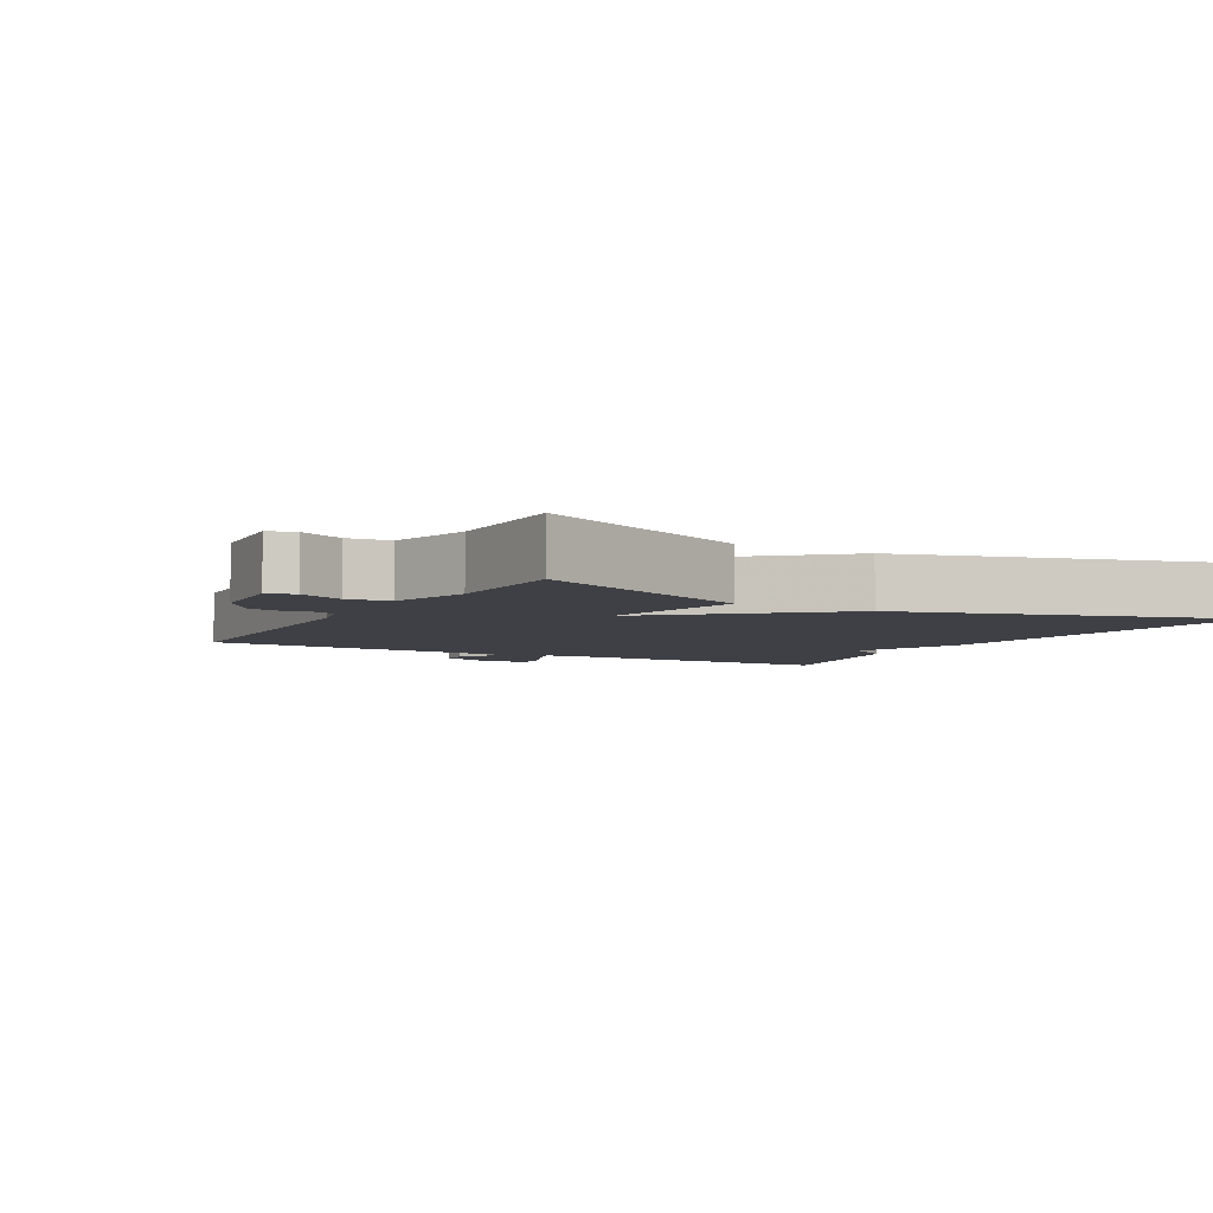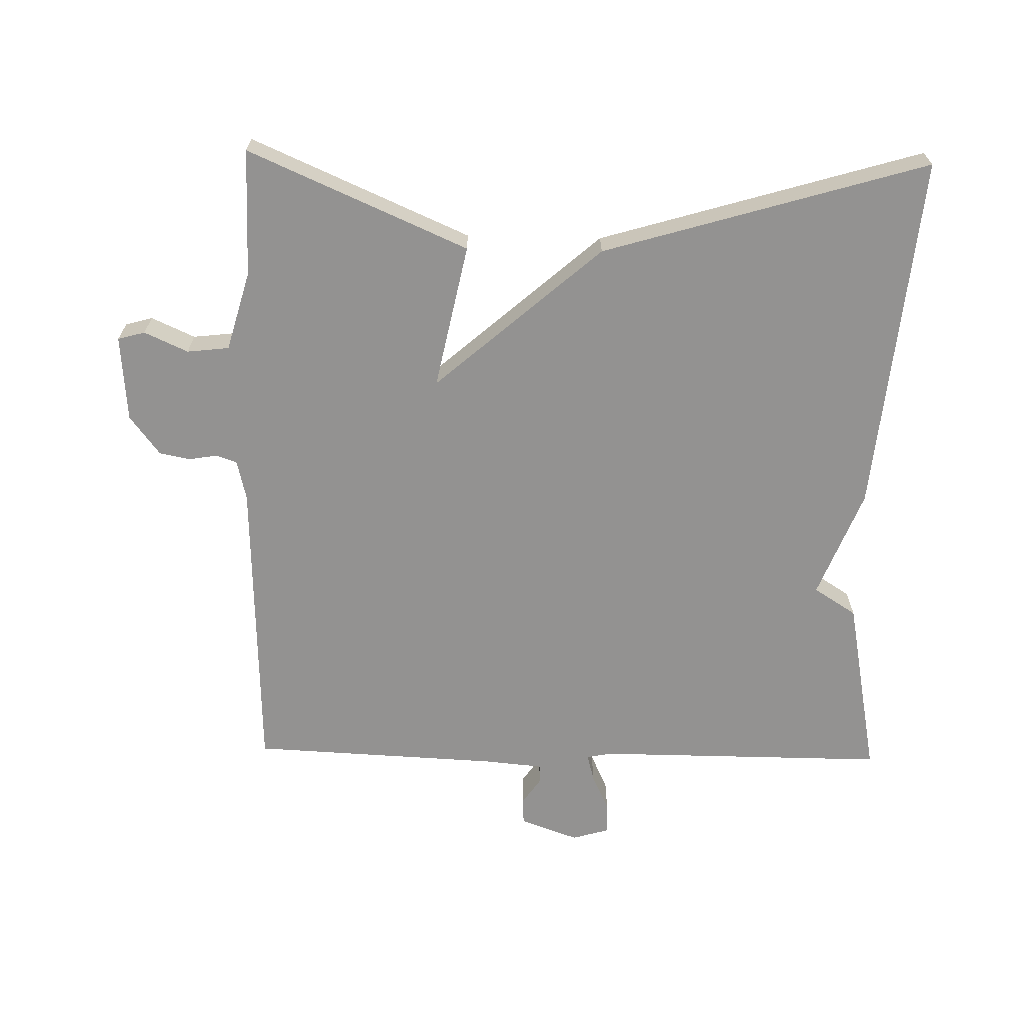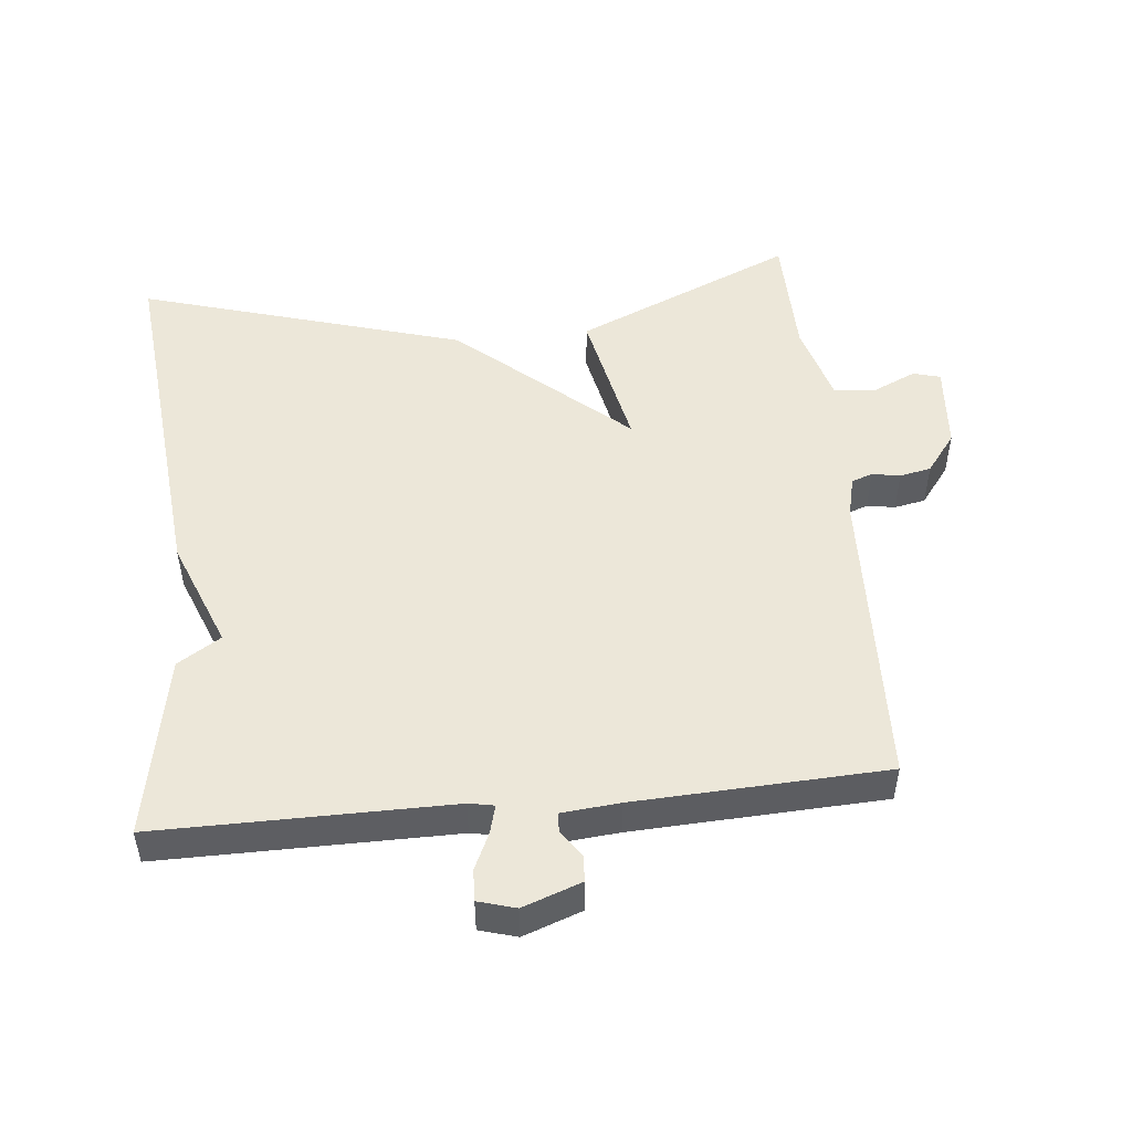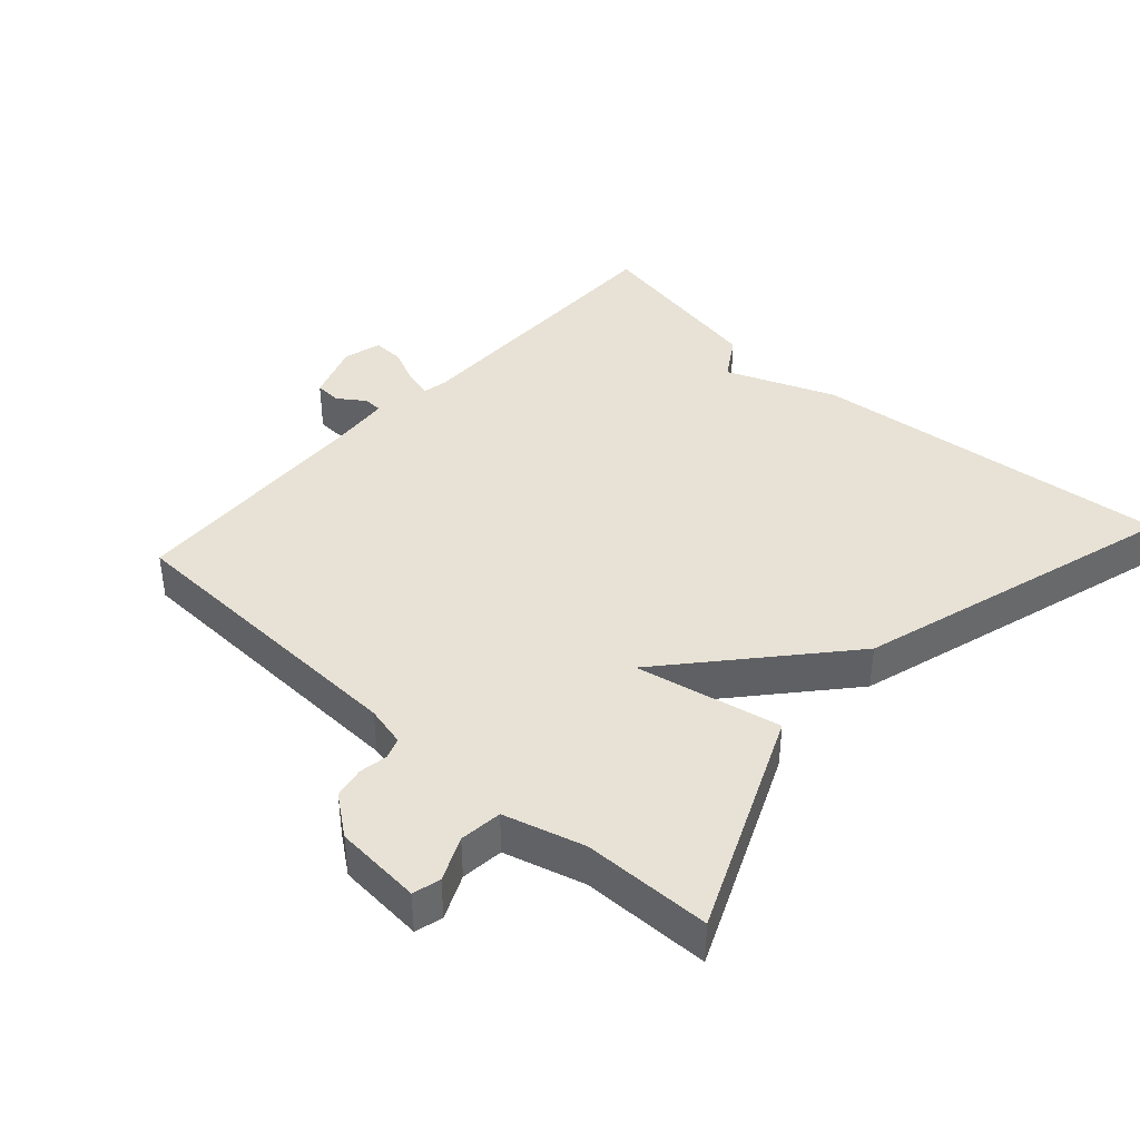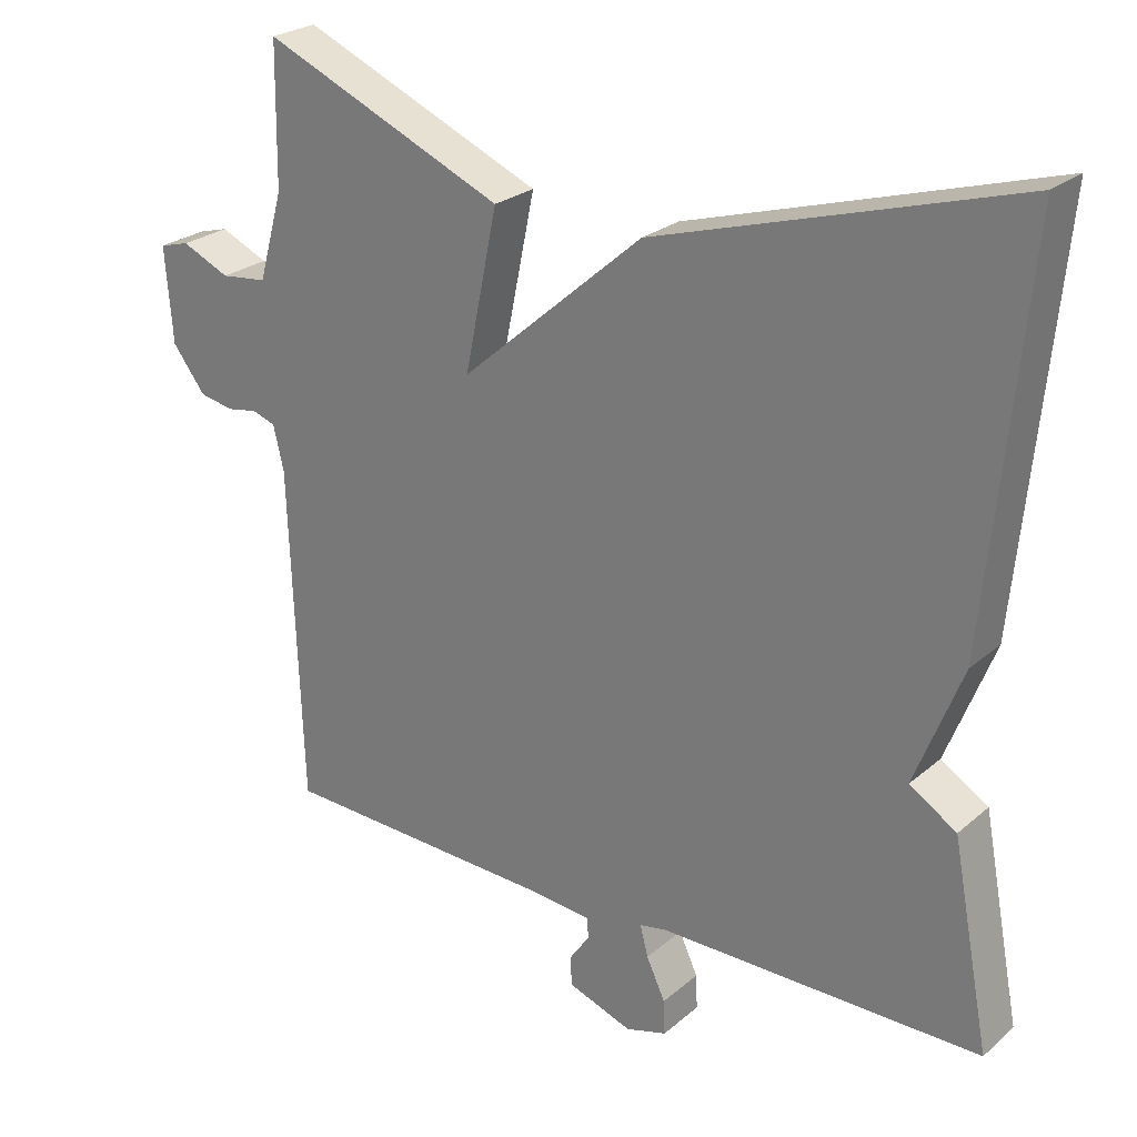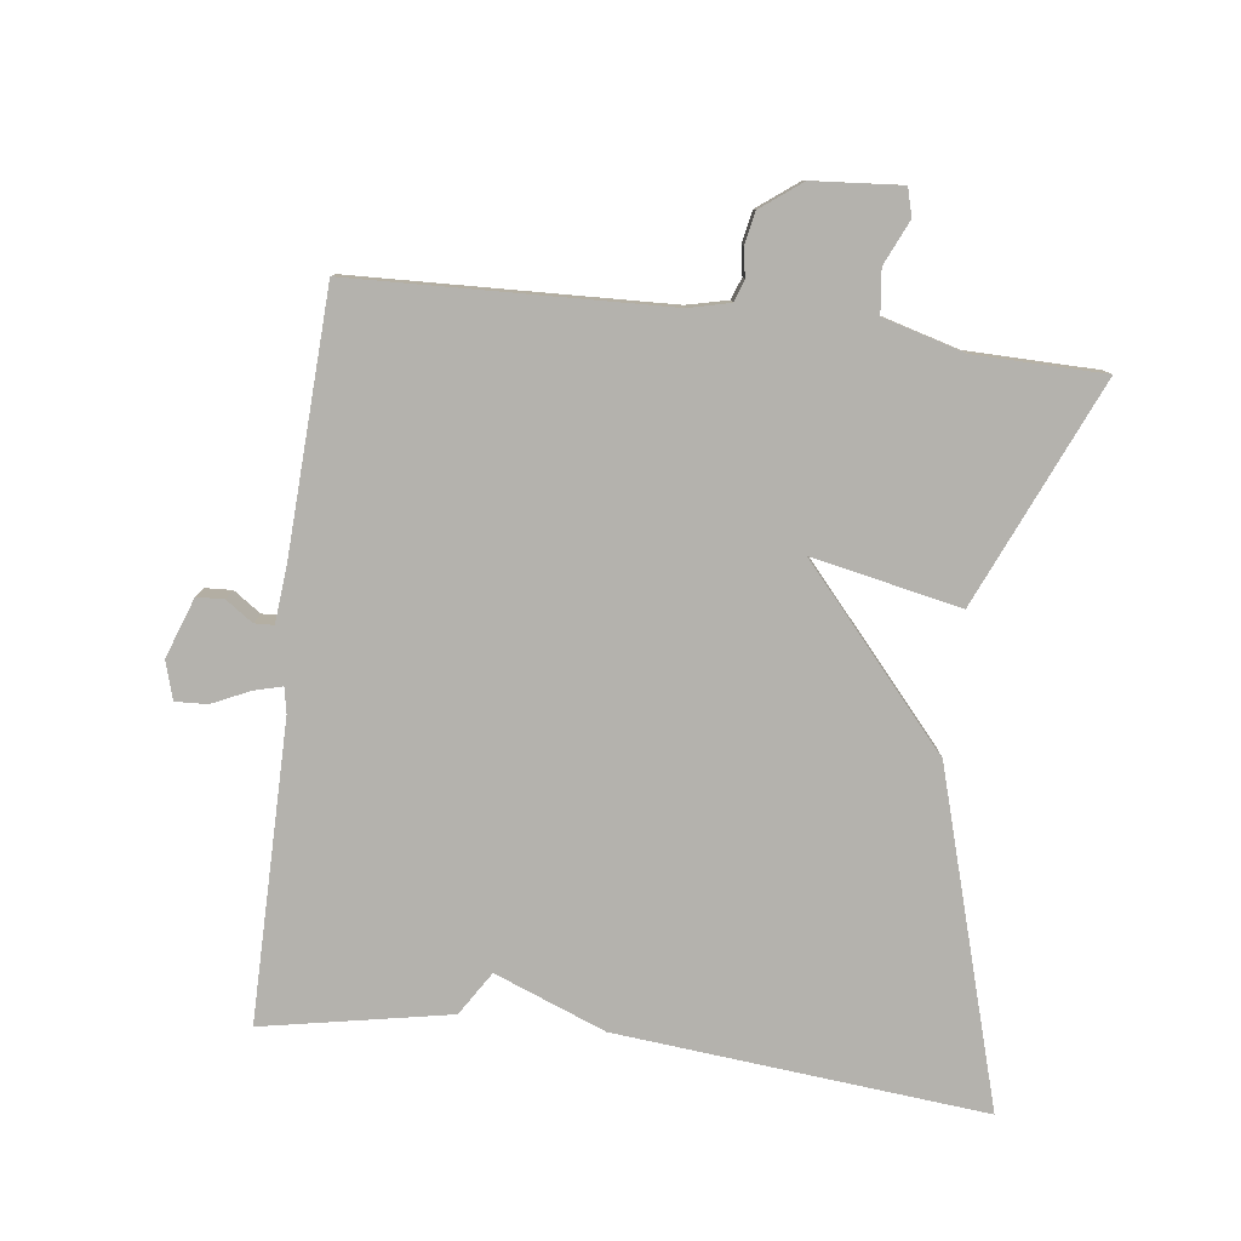
<metadata>
{"format":"obj","ext":"obj","renderer":"f3d","projection":"perspective","resolution":1024,"background":"white","views":[{"elev":-5.2,"azim":-29.3,"up":"+Y"},{"elev":-66.4,"azim":-1.2,"up":"+Y"},{"elev":50.0,"azim":174.3,"up":"+Y"},{"elev":40.5,"azim":-47.8,"up":"+Y"},{"elev":25.0,"azim":36.6,"up":"+Z"},{"elev":-79.6,"azim":-97.1,"up":"+Y"}]}
</metadata>
<code>
v 0.5 0.07 -0.5
v 0.07 0.07 -0.498
v 0.033 0.07 -0.505
v 0.044 0.07 -0.546
v 0.069 0.07 -0.6
v 0.071 0.07 -0.646
v 0.016 0.07 -0.662
v -0.07 0.07 -0.631
v -0.072 0.07 -0.592
v -0.045 0.07 -0.553
v -0.046 0.07 -0.525
v -0.132 0.07 -0.517
v -0.5 0.07 -0.5
v -0.516 0.07 -0.05
v -0.53 0.07 0.009
v -0.561 0.07 0.02
v -0.602 0.07 0.013
v -0.648 0.07 0.022
v -0.692 0.07 0.08
v -0.702 0.07 0.207
v -0.662 0.07 0.218
v -0.598 0.07 0.189
v -0.536 0.07 0.196
v -0.503 0.07 0.313
v -0.5 0.07 0.5
v -0.177 0.07 0.359
v -0.221 0.07 0.146
v 0.023 0.07 0.359
v 0.5 0.07 0.5
v 0.449 0.07 -0.031
v 0.386 0.07 -0.191
v 0.449 0.07 -0.231
v 0.5 0 -0.5
v 0.07 0 -0.498
v 0.033 0 -0.505
v 0.044 0 -0.546
v 0.069 0 -0.6
v 0.071 0 -0.646
v 0.016 0 -0.662
v -0.07 0 -0.631
v -0.072 0 -0.592
v -0.045 0 -0.553
v -0.046 0 -0.525
v -0.132 0 -0.517
v -0.5 0 -0.5
v -0.516 0 -0.05
v -0.53 0 0.009
v -0.561 0 0.02
v -0.602 0 0.013
v -0.648 0 0.022
v -0.692 0 0.08
v -0.702 0 0.207
v -0.662 0 0.218
v -0.598 0 0.189
v -0.536 0 0.196
v -0.503 0 0.313
v -0.5 0 0.5
v -0.177 0 0.359
v -0.221 0 0.146
v 0.023 0 0.359
v 0.5 0 0.5
v 0.449 0 -0.031
v 0.386 0 -0.191
v 0.449 0 -0.231
f 31 32 1 2
f 31 2 3
f 30 31 3
f 29 30 3
f 28 29 3
f 27 28 3
f 24 25 26 27
f 27 3 4
f 24 27 4
f 23 24 4
f 4 5 6
f 23 4 6
f 22 23 6
f 20 21 22
f 19 20 22
f 18 19 22
f 17 18 22
f 16 17 22
f 15 16 22
f 15 22 6
f 12 13 14
f 11 12 14 15
f 8 9 10
f 7 8 10
f 6 7 10
f 6 10 11
f 6 11 15
f 34 33 64 63
f 35 34 63
f 35 63 62
f 35 62 61
f 35 61 60
f 35 60 59
f 59 58 57 56
f 36 35 59
f 36 59 56
f 36 56 55
f 38 37 36
f 38 36 55
f 38 55 54
f 54 53 52
f 54 52 51
f 54 51 50
f 54 50 49
f 54 49 48
f 54 48 47
f 38 54 47
f 46 45 44
f 47 46 44 43
f 42 41 40
f 42 40 39
f 42 39 38
f 43 42 38
f 47 43 38
f 1 33 34 2
f 2 34 35 3
f 3 35 36 4
f 4 36 37 5
f 5 37 38 6
f 6 38 39 7
f 7 39 40 8
f 8 40 41 9
f 9 41 42 10
f 10 42 43 11
f 11 43 44 12
f 12 44 45 13
f 13 45 46 14
f 14 46 47 15
f 15 47 48 16
f 16 48 49 17
f 17 49 50 18
f 18 50 51 19
f 19 51 52 20
f 20 52 53 21
f 21 53 54 22
f 22 54 55 23
f 23 55 56 24
f 24 56 57 25
f 25 57 58 26
f 26 58 59 27
f 27 59 60 28
f 28 60 61 29
f 29 61 62 30
f 30 62 63 31
f 31 63 64 32
f 32 64 33 1

</code>
